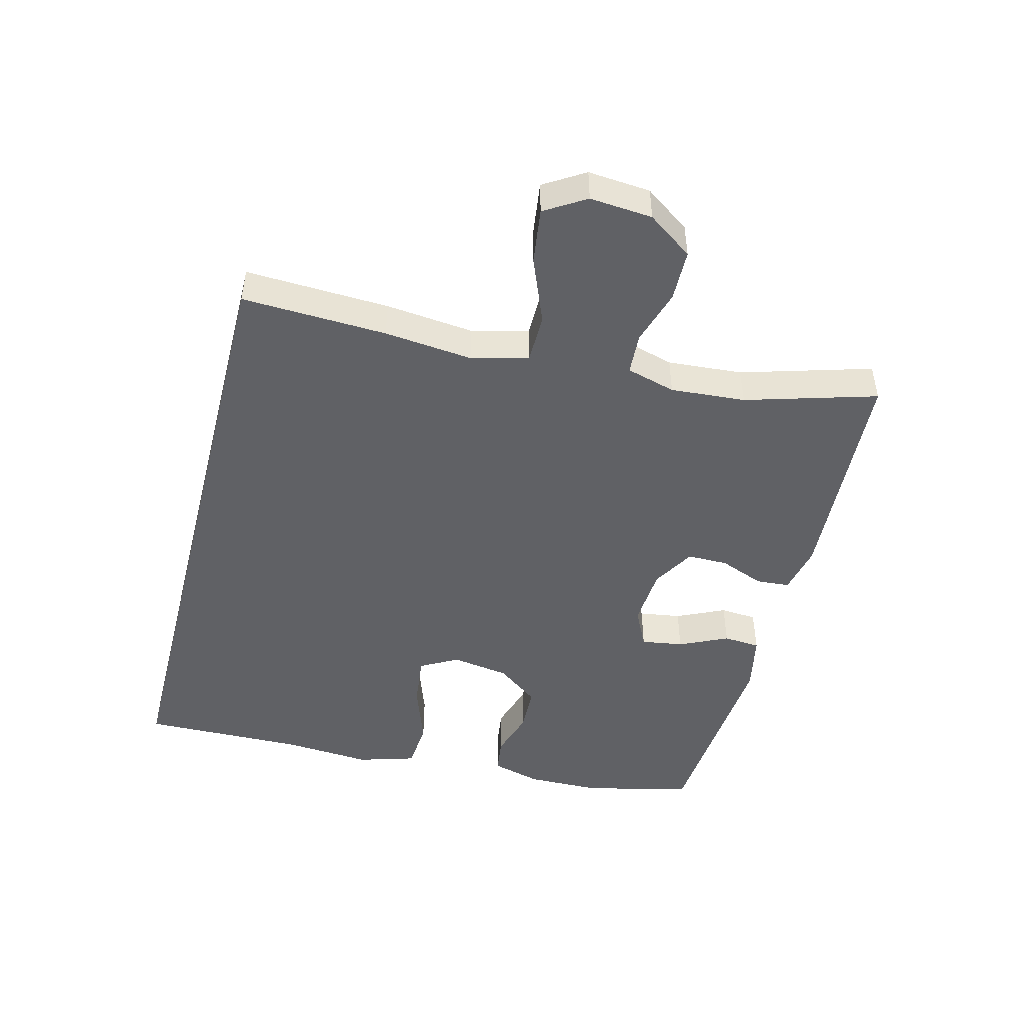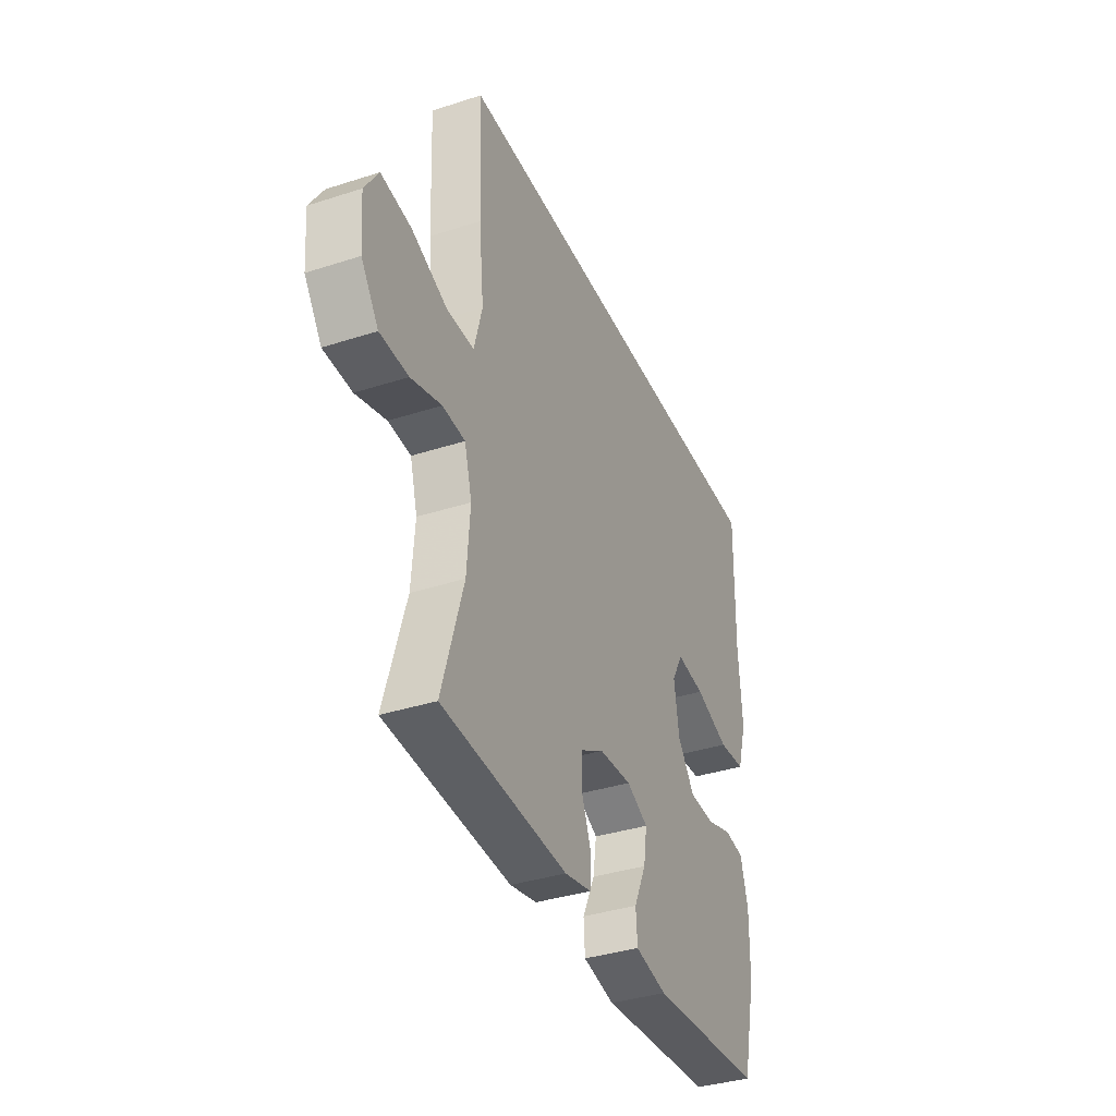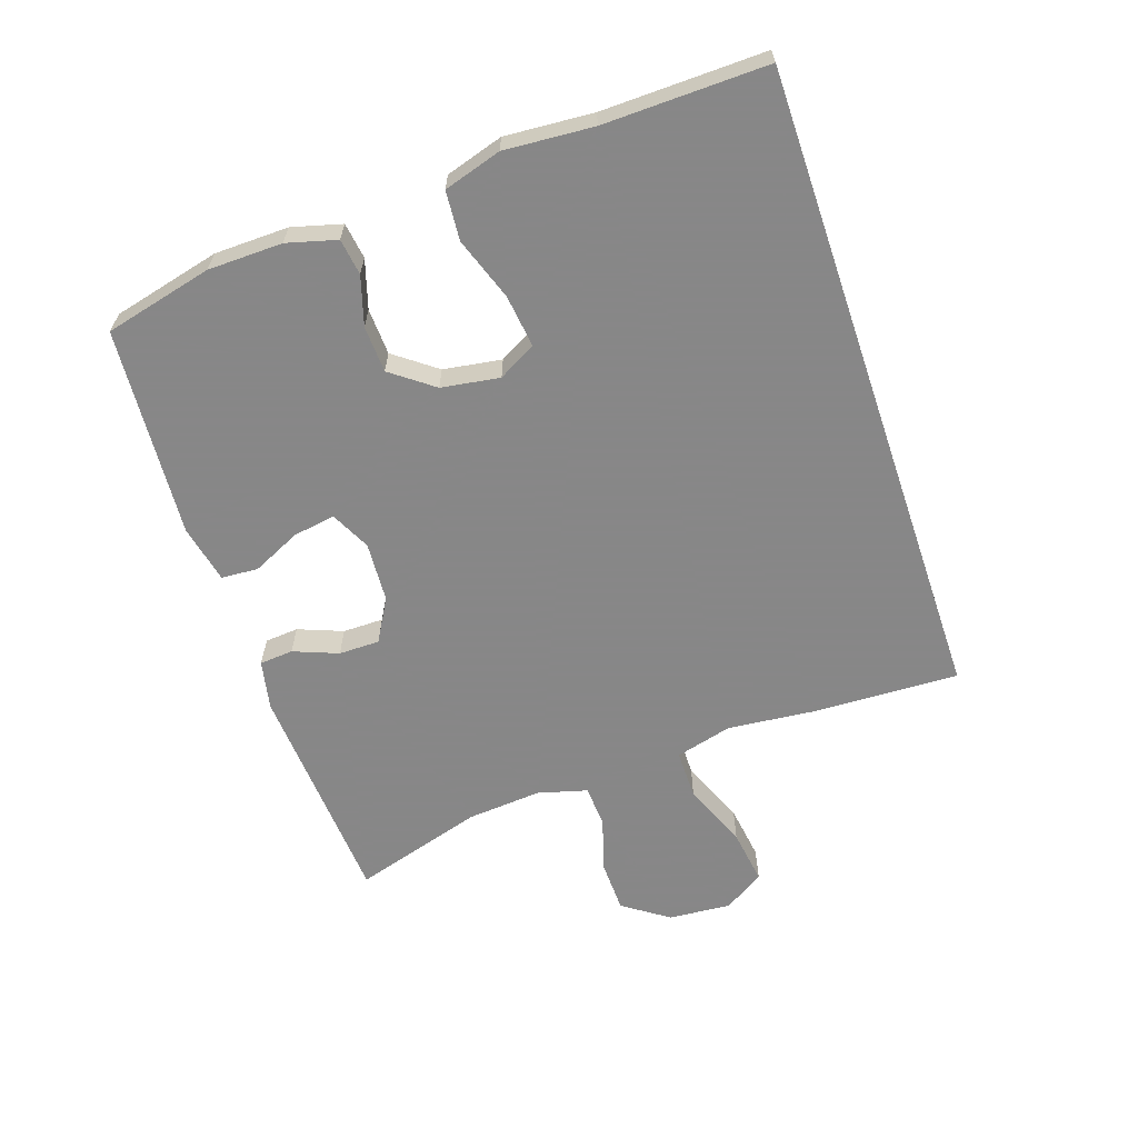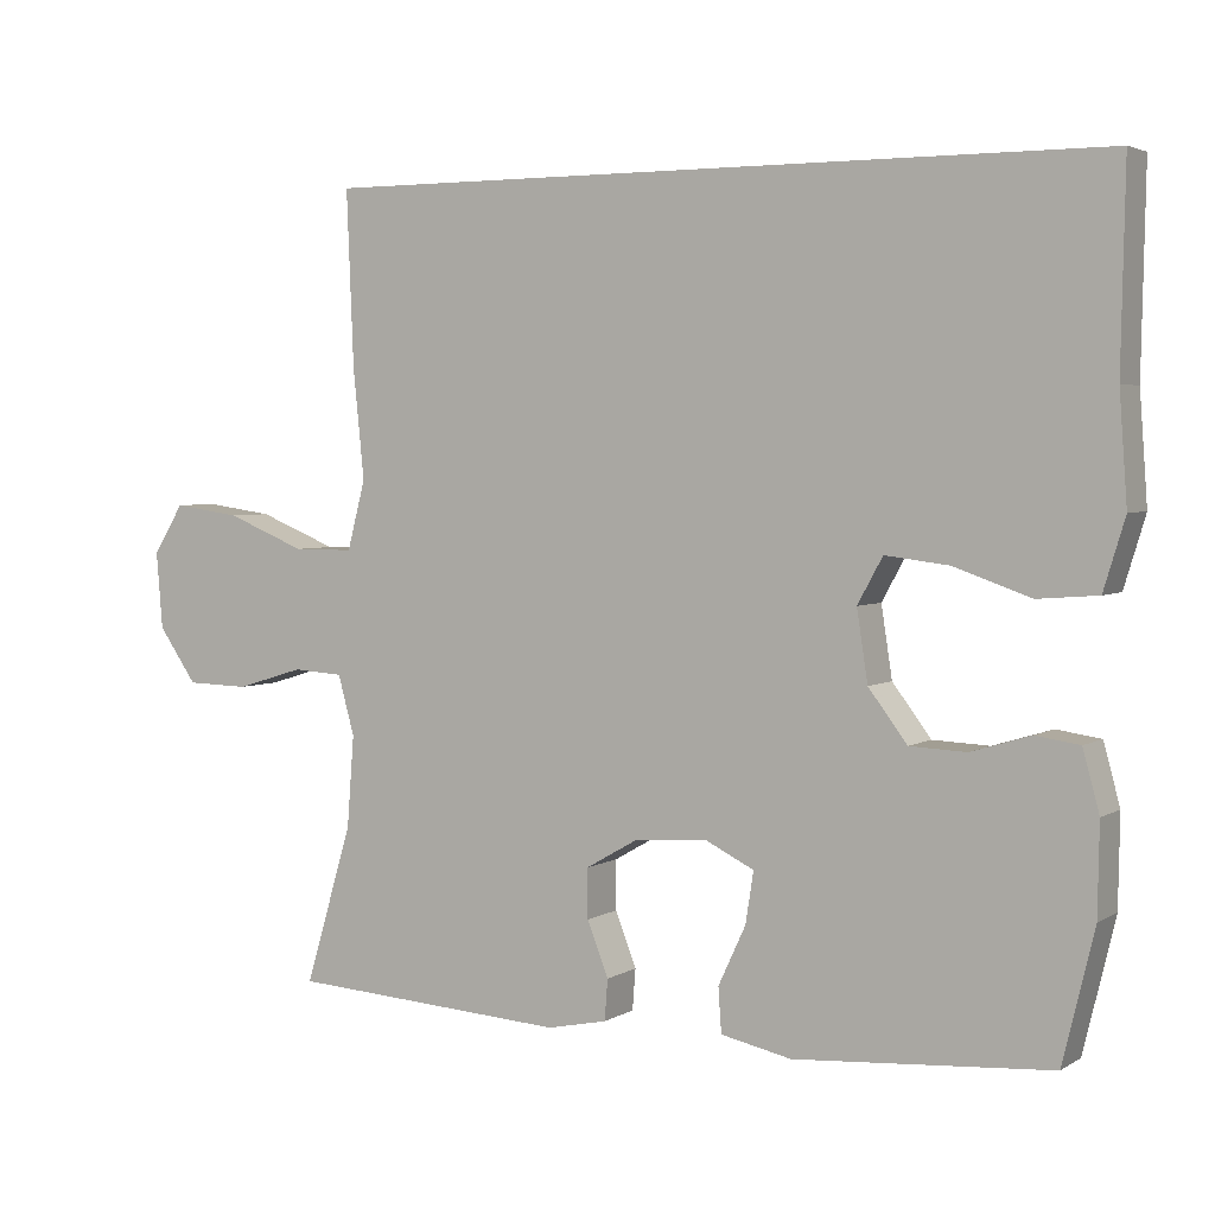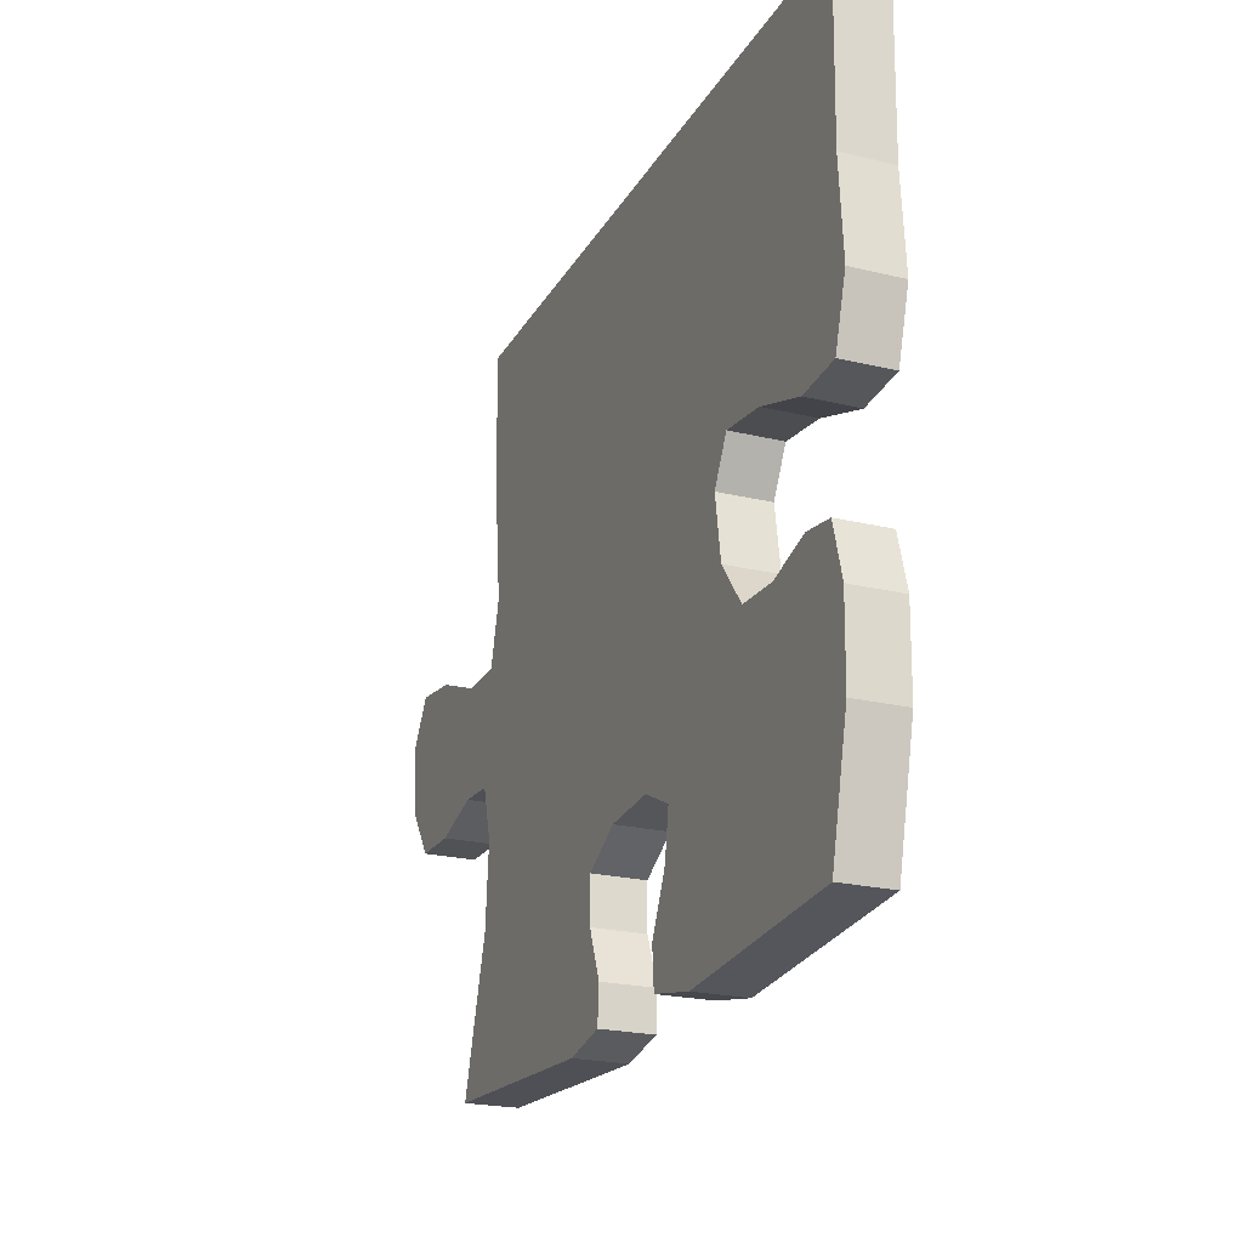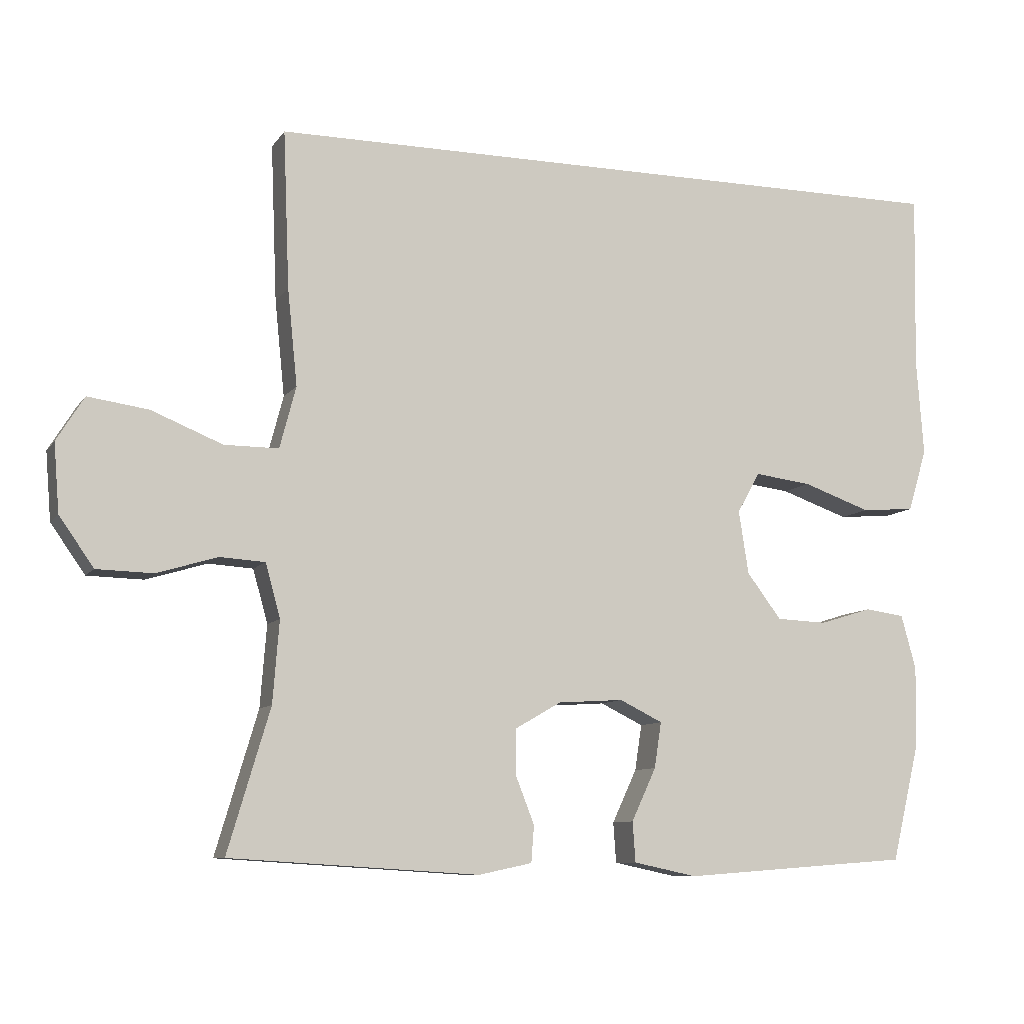
<metadata>
{"format":"obj","ext":"obj","renderer":"f3d","projection":"perspective","resolution":1024,"background":"white","views":[{"elev":-47.5,"azim":75.5,"up":"+Y"},{"elev":-37.0,"azim":112.6,"up":"+Z"},{"elev":-62.6,"azim":-71.2,"up":"+Y"},{"elev":3.6,"azim":-151.0,"up":"+Z"},{"elev":-22.5,"azim":-112.7,"up":"+Z"},{"elev":-9.1,"azim":159.8,"up":"+Z"}]}
</metadata>
<code>
v 0.5 0.07 -0.5
v 0.146 0.07 -0.522
v 0.07 0.07 -0.506
v 0.066 0.07 -0.454
v 0.093 0.07 -0.385
v 0.093 0.07 -0.322
v 0.027 0.07 -0.284
v -0.066 0.07 -0.278
v -0.127 0.07 -0.308
v -0.117 0.07 -0.373
v -0.082 0.07 -0.448
v -0.086 0.07 -0.505
v -0.176 0.07 -0.524
v -0.5 0.07 -0.5
v -0.54 0.07 -0.333
v -0.542 0.07 -0.218
v -0.521 0.07 -0.141
v -0.465 0.07 -0.133
v -0.39 0.07 -0.156
v -0.318 0.07 -0.153
v -0.269 0.07 -0.088
v -0.255 0.07 0.002
v -0.287 0.07 0.06
v -0.368 0.07 0.05
v -0.465 0.07 0.016
v -0.541 0.07 0.022
v -0.568 0.07 0.111
v -0.558 0.07 0.248
v -0.563 0.07 0.5
v 0.436 0.07 0.5
v 0.427 0.07 0.276
v 0.413 0.07 0.139
v 0.436 0.07 0.051
v 0.513 0.07 0.051
v 0.614 0.07 0.092
v 0.7 0.07 0.104
v 0.739 0.07 0.041
v 0.731 0.07 -0.056
v 0.682 0.07 -0.126
v 0.602 0.07 -0.128
v 0.516 0.07 -0.102
v 0.452 0.07 -0.106
v 0.431 0.07 -0.182
v 0.44 0.07 -0.298
v 0.5 0 -0.5
v 0.146 0 -0.522
v 0.07 0 -0.506
v 0.066 0 -0.454
v 0.093 0 -0.385
v 0.093 0 -0.322
v 0.027 0 -0.284
v -0.066 0 -0.278
v -0.127 0 -0.308
v -0.117 0 -0.373
v -0.082 0 -0.448
v -0.086 0 -0.505
v -0.176 0 -0.524
v -0.5 0 -0.5
v -0.54 0 -0.333
v -0.542 0 -0.218
v -0.521 0 -0.141
v -0.465 0 -0.133
v -0.39 0 -0.156
v -0.318 0 -0.153
v -0.269 0 -0.088
v -0.255 0 0.002
v -0.287 0 0.06
v -0.368 0 0.05
v -0.465 0 0.016
v -0.541 0 0.022
v -0.568 0 0.111
v -0.558 0 0.248
v -0.563 0 0.5
v 0.436 0 0.5
v 0.427 0 0.276
v 0.413 0 0.139
v 0.436 0 0.051
v 0.513 0 0.051
v 0.614 0 0.092
v 0.7 0 0.104
v 0.739 0 0.041
v 0.731 0 -0.056
v 0.682 0 -0.126
v 0.602 0 -0.128
v 0.516 0 -0.102
v 0.452 0 -0.106
v 0.431 0 -0.182
v 0.44 0 -0.298
f 38 39 40 41
f 38 41 42
f 37 38 42
f 34 35 36 37
f 33 34 37 42
f 32 33 42 43
f 28 29 30 31
f 28 31 32
f 24 25 26 27
f 23 24 27 28
f 16 17 18 19
f 16 19 20
f 15 16 20
f 14 15 20
f 13 14 20 21
f 10 11 12 13
f 9 10 13 21
f 2 3 4 5
f 44 1 2 5
f 43 44 5 6
f 23 28 32 43
f 22 23 43 6
f 8 9 21 22
f 7 8 22
f 6 7 22
f 85 84 83 82
f 86 85 82
f 86 82 81
f 81 80 79 78
f 86 81 78 77
f 87 86 77 76
f 75 74 73 72
f 76 75 72
f 71 70 69 68
f 72 71 68 67
f 63 62 61 60
f 64 63 60
f 64 60 59
f 64 59 58
f 65 64 58 57
f 57 56 55 54
f 65 57 54 53
f 49 48 47 46
f 49 46 45 88
f 50 49 88 87
f 87 76 72 67
f 50 87 67 66
f 66 65 53 52
f 66 52 51
f 66 51 50
f 1 45 46 2
f 2 46 47 3
f 3 47 48 4
f 4 48 49 5
f 5 49 50 6
f 6 50 51 7
f 7 51 52 8
f 8 52 53 9
f 9 53 54 10
f 10 54 55 11
f 11 55 56 12
f 12 56 57 13
f 13 57 58 14
f 14 58 59 15
f 15 59 60 16
f 16 60 61 17
f 17 61 62 18
f 18 62 63 19
f 19 63 64 20
f 20 64 65 21
f 21 65 66 22
f 22 66 67 23
f 23 67 68 24
f 24 68 69 25
f 25 69 70 26
f 26 70 71 27
f 27 71 72 28
f 28 72 73 29
f 29 73 74 30
f 30 74 75 31
f 31 75 76 32
f 32 76 77 33
f 33 77 78 34
f 34 78 79 35
f 35 79 80 36
f 36 80 81 37
f 37 81 82 38
f 38 82 83 39
f 39 83 84 40
f 40 84 85 41
f 41 85 86 42
f 42 86 87 43
f 43 87 88 44
f 44 88 45 1

</code>
